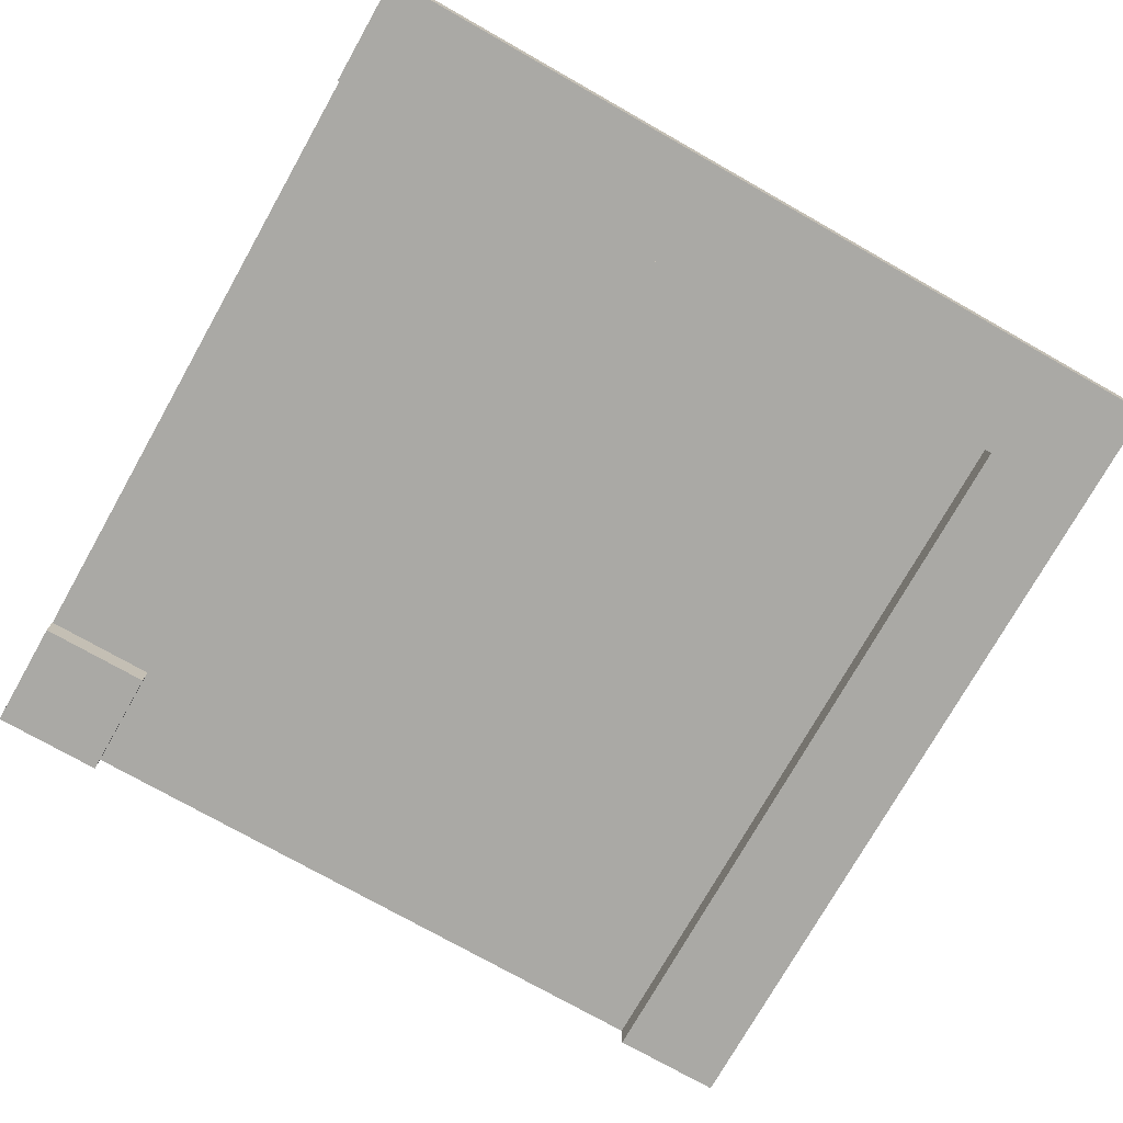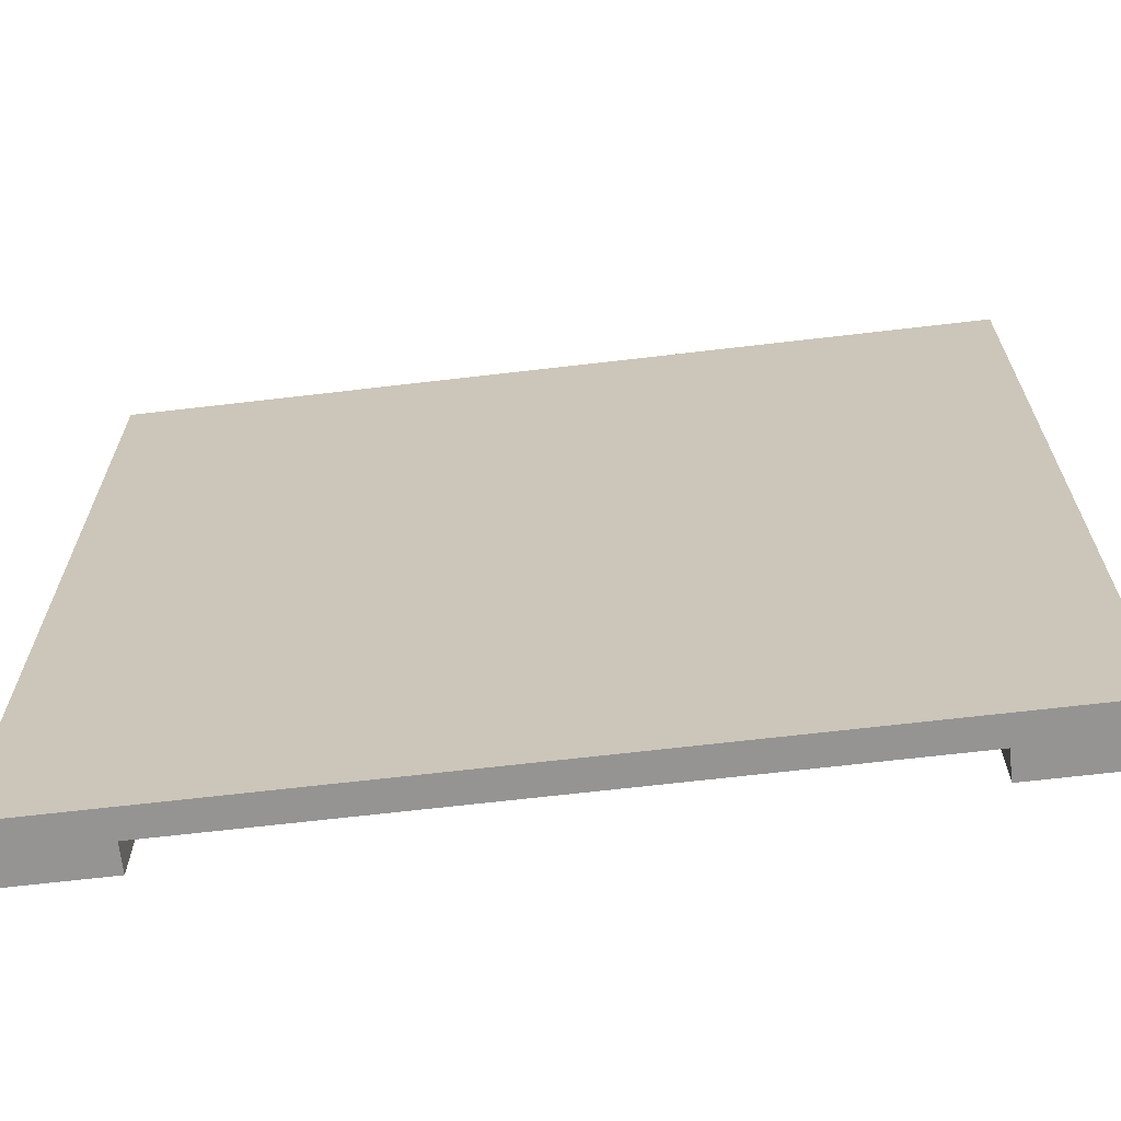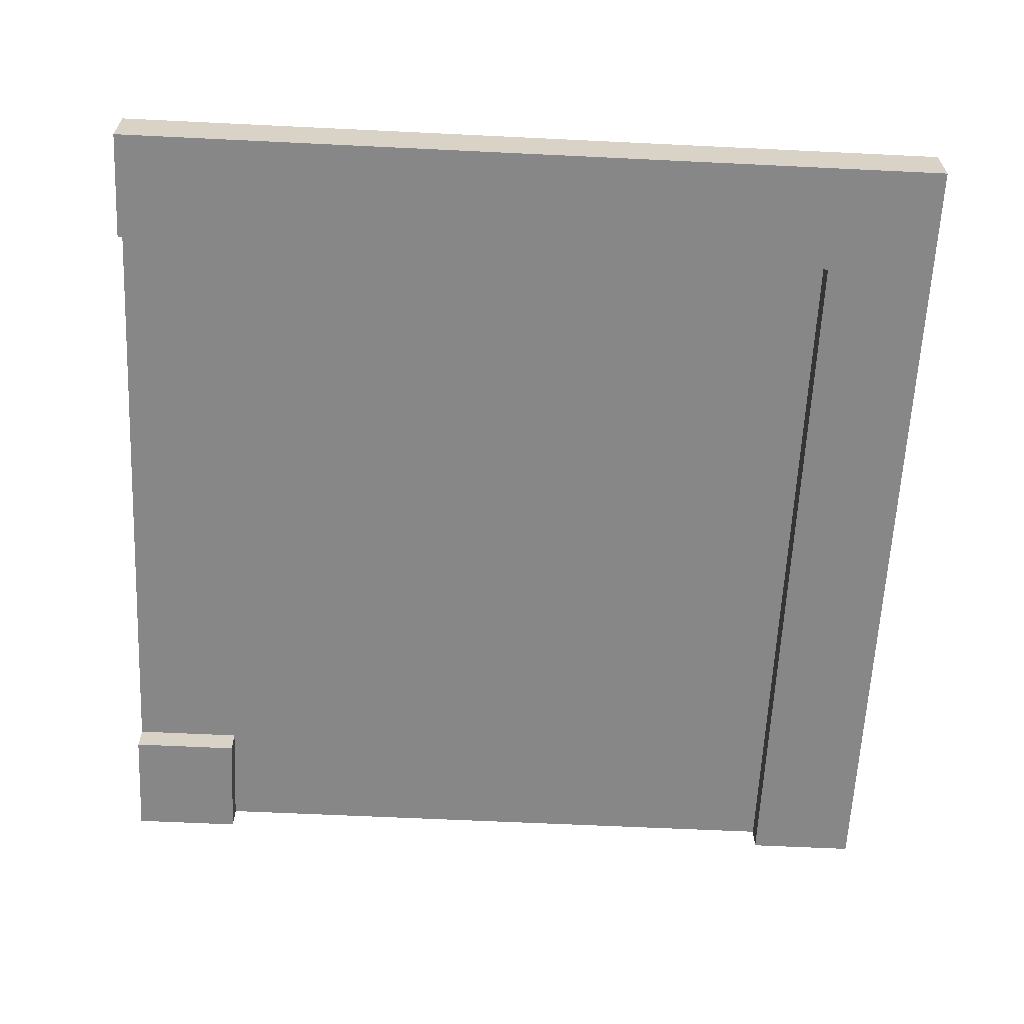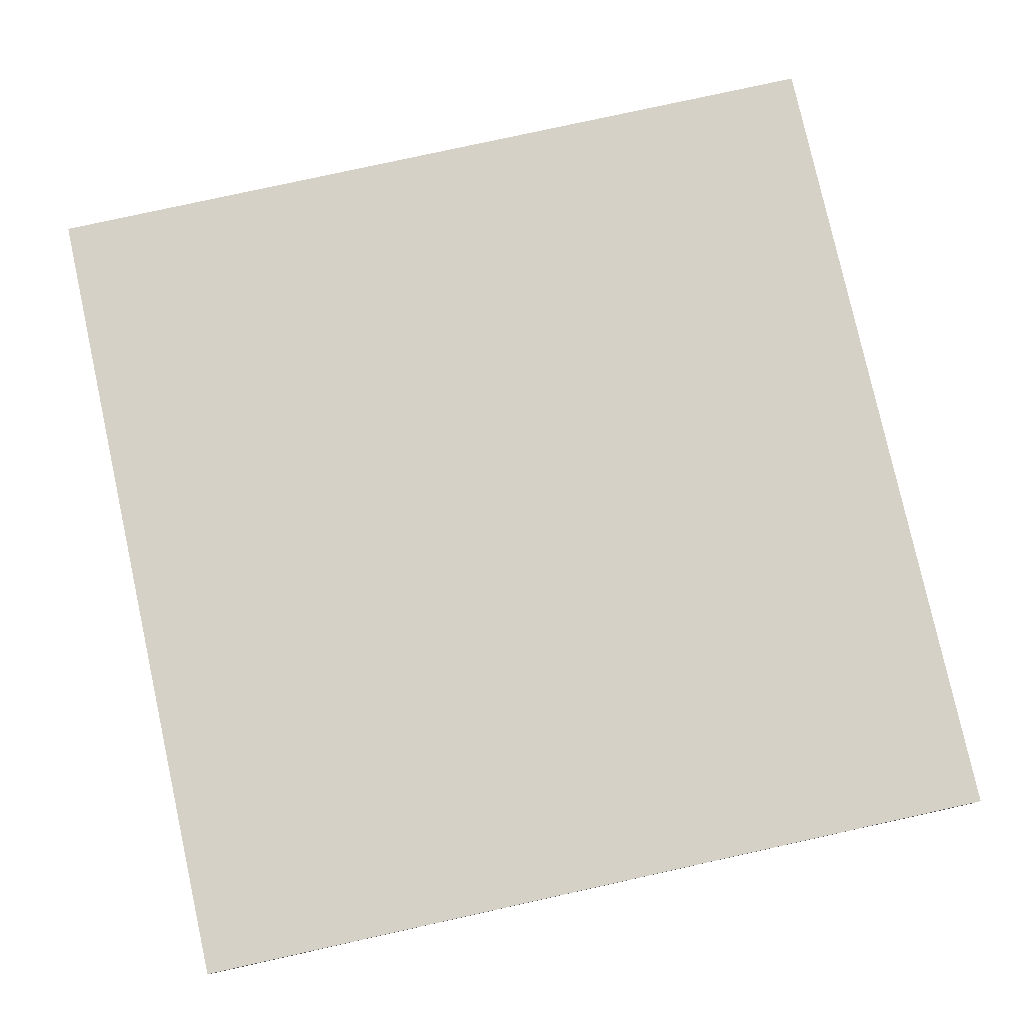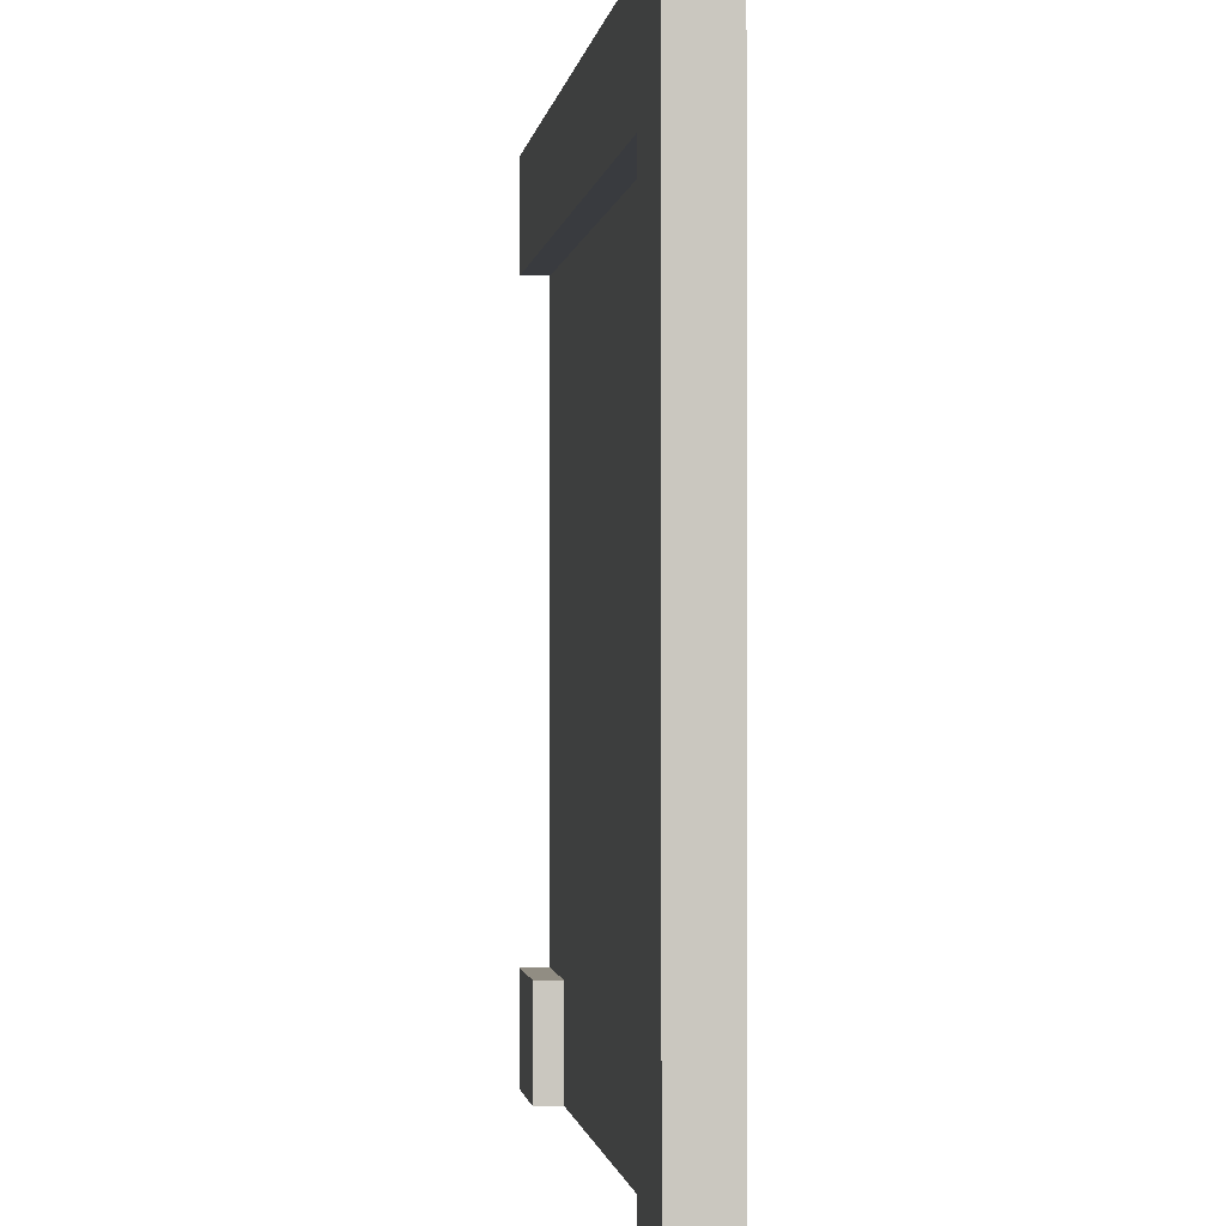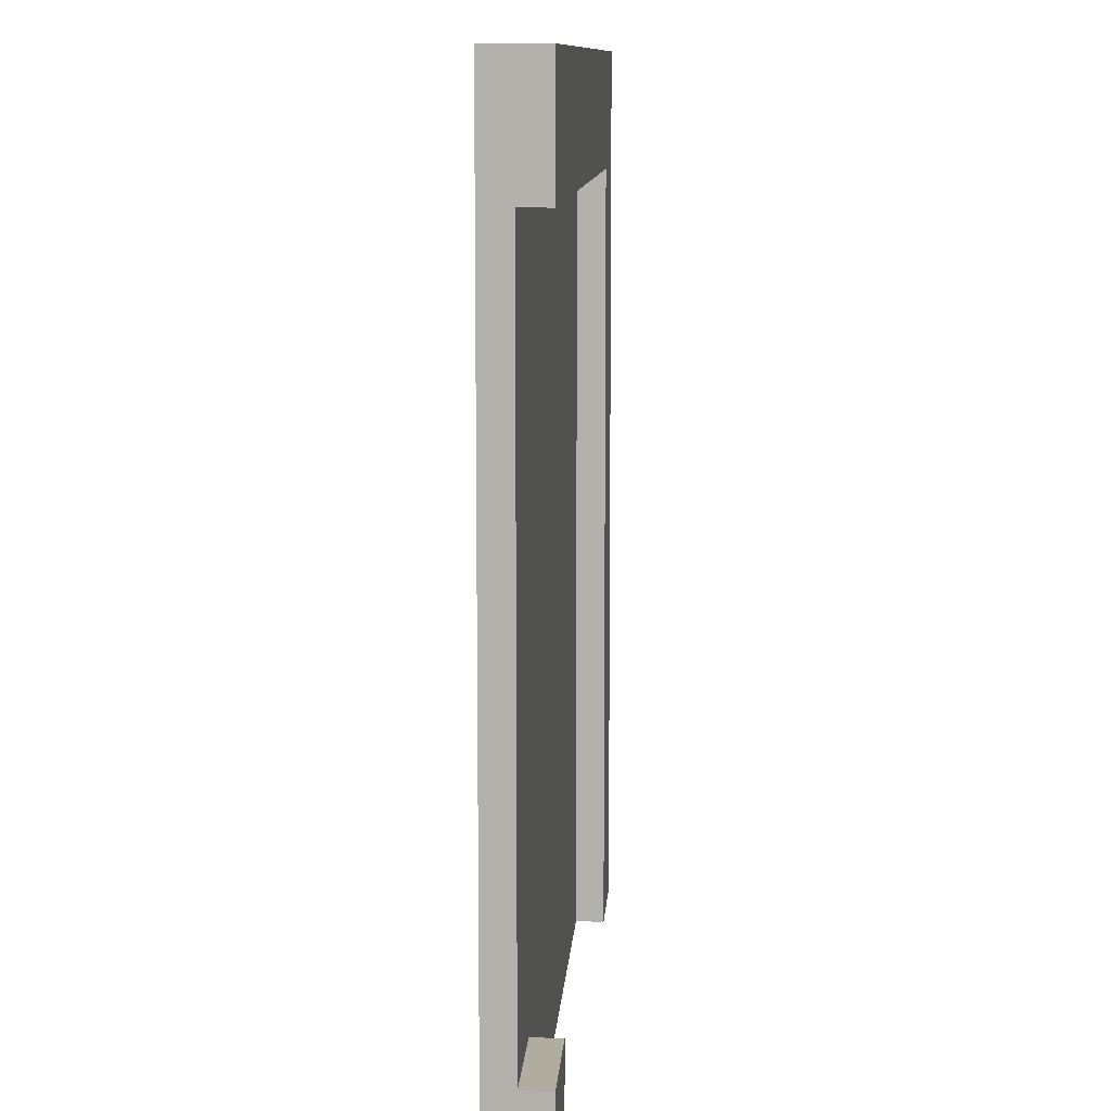
<metadata>
{"format":"obj","ext":"obj","renderer":"f3d","projection":"perspective","resolution":1024,"background":"white","views":[{"elev":-75.4,"azim":-29.5,"up":"+Y"},{"elev":-67.2,"azim":-173.3,"up":"+Z"},{"elev":-62.6,"azim":-2.8,"up":"+Y"},{"elev":78.8,"azim":167.6,"up":"+Y"},{"elev":-1.0,"azim":82.2,"up":"+Z"},{"elev":10.1,"azim":-86.3,"up":"+Z"}]}
</metadata>
<code>
v  -15.5 1 -11.5
v  -15.5 2 -11.5
v  -15.5 2 -12.5
v  -15.5 2 -10.5
v  -15.5 1 -10.5
v  -15.5 2 10.5
v  -15.5 1 10.5
v  -15.5 2 11.5
v  -15.5 1 11.5
v  -15.5 2 12.5
v  -15.5 0 -15.5
v  -15.5 2 -15.5
v  -15.5 0 -12.5
v  -15.5 0 -11.5
v  -15.5 0 11.5
v  -15.5 0 12.5
v  -15.5 2 15.5
v  -15.5 0 15.5
v  11.5 0 -15.5
v  11.5 1 11.5
v  11.5 1 -15.5
v  11.5 0 11.5
v  -11.5 1 -15.5
v  -11.5 1 -11.5
v  -11.5 0 -15.5
v  -11.5 0 -11.5
v  15.5 2 -15.5
v  15.5 2 15.5
v  15.5 0 -15.5
v  15.5 0 15.5
v  -12.5 2 -15.5
v  -12.5 0 -15.5
v  -11.5 2 -15.5
v  -10.5 2 -15.5
v  -10.5 1 -15.5
v  10.5 2 -15.5
v  10.5 1 -15.5
v  11.5 2 -15.5
v  12.5 2 -15.5
v  12.5 0 -15.5
v  -0.5 2 -14.5
v  0.5 2 -14.5
v  -12.5 2 -12.5
v  -11.5 2 -11.5
v  -0.5 2 -11.5
v  0.5 2 -11.5
v  -10.5 2 -10.5
v  -0.5 2 -10.5
v  0.5 2 -10.5
v  -0.5 2 -7.5
v  0.5 2 -7.5
v  -0.5 2 -6.5
v  0.5 2 -6.5
v  -0.5 2 -3.5
v  0.5 2 -3.5
v  -0.5 2 -2.5
v  0.5 2 -2.5
v  -14.5 2 -0.5
v  -11.5 2 -0.5
v  -10.5 2 -0.5
v  -7.5 2 -0.5
v  -6.5 2 -0.5
v  -3.5 2 -0.5
v  -2.5 2 -0.5
v  -0.5 2 -0.5
v  -14.5 2 0.5
v  -11.5 2 0.5
v  -10.5 2 0.5
v  -7.5 2 0.5
v  -6.5 2 0.5
v  -3.5 2 0.5
v  -2.5 2 0.5
v  0.5 2 0.5
v  10.5 2 10.5
v  11.5 2 11.5
v  12.5 2 12.5
v  -0.5 1 -14.5
v  0.5 1 -14.5
v  -0.5 1 -11.5
v  0.5 1 -11.5
v  -10.5 1 -10.5
v  -0.5 1 -10.5
v  0.5 1 -10.5
v  -0.5 1 -7.5
v  0.5 1 -7.5
v  -0.5 1 -6.5
v  0.5 1 -6.5
v  -0.5 1 -3.5
v  0.5 1 -3.5
v  -0.5 1 -2.5
v  0.5 1 -2.5
v  -14.5 1 -0.5
v  -11.5 1 -0.5
v  -10.5 1 -0.5
v  -7.5 1 -0.5
v  -6.5 1 -0.5
v  -3.5 1 -0.5
v  -2.5 1 -0.5
v  -0.5 1 -0.5
v  -14.5 1 0.5
v  -11.5 1 0.5
v  -10.5 1 0.5
v  -7.5 1 0.5
v  -6.5 1 0.5
v  -3.5 1 0.5
v  -2.5 1 0.5
v  0.5 1 0.5
v  10.5 1 10.5
v  -12.5 0 -12.5
v  12.5 0 12.5
o Corner
g Corner
f 1 2 3
f 1 4 2
f 5 6 4
f 5 4 1
f 7 8 6
f 7 6 5
f 9 10 8
f 9 8 7
f 11 3 12
f 13 1 3
f 13 3 11
f 14 1 13
f 15 10 9
f 16 17 10
f 16 10 15
f 18 17 16
f 19 20 21
f 22 20 19
f 23 24 25
f 25 24 26
f 27 28 29
f 29 28 30
f 31 11 12
f 32 11 31
f 33 32 31
f 23 32 33
f 25 32 23
f 34 23 33
f 35 23 34
f 36 35 34
f 37 35 36
f 38 37 36
f 21 37 38
f 39 21 38
f 39 19 21
f 40 19 39
f 27 40 39
f 29 40 27
f 20 15 9
f 22 15 20
f 1 14 24
f 24 14 26
f 17 18 28
f 28 18 30
f 41 36 34
f 42 36 41
f 3 31 12
f 43 33 31
f 43 31 3
f 2 43 3
f 44 34 33
f 44 43 2
f 44 33 43
f 45 41 34
f 45 42 41
f 46 36 42
f 46 42 45
f 4 44 2
f 47 45 34
f 47 44 4
f 47 34 44
f 47 46 45
f 48 46 47
f 49 36 46
f 49 46 48
f 50 48 47
f 50 47 4
f 50 49 48
f 51 36 49
f 51 49 50
f 52 50 4
f 52 51 50
f 53 36 51
f 53 51 52
f 54 52 4
f 54 53 52
f 55 36 53
f 55 53 54
f 56 54 4
f 56 55 54
f 57 36 55
f 57 55 56
f 58 56 4
f 59 56 58
f 60 56 59
f 61 56 60
f 62 56 61
f 63 56 62
f 64 56 63
f 65 57 56
f 65 56 64
f 66 58 4
f 66 59 58
f 67 60 59
f 67 59 66
f 68 61 60
f 68 60 67
f 69 62 61
f 69 61 68
f 70 63 62
f 70 62 69
f 71 64 63
f 71 63 70
f 72 65 64
f 72 64 71
f 73 36 57
f 73 65 72
f 73 57 65
f 6 72 71
f 6 70 69
f 6 73 72
f 6 68 67
f 6 67 66
f 6 66 4
f 6 71 70
f 6 69 68
f 74 38 36
f 74 73 6
f 74 36 73
f 8 74 6
f 75 39 38
f 75 74 8
f 75 38 74
f 10 75 8
f 76 27 39
f 76 75 10
f 76 39 75
f 17 76 10
f 28 27 76
f 28 76 17
f 35 37 77
f 77 37 78
f 23 35 24
f 35 77 79
f 77 78 79
f 78 37 80
f 79 78 80
f 1 24 5
f 35 79 81
f 5 24 81
f 24 35 81
f 79 80 81
f 81 80 82
f 80 37 83
f 82 80 83
f 81 82 84
f 5 81 84
f 82 83 84
f 83 37 85
f 84 83 85
f 5 84 86
f 84 85 86
f 85 37 87
f 86 85 87
f 5 86 88
f 86 87 88
f 87 37 89
f 88 87 89
f 5 88 90
f 88 89 90
f 89 37 91
f 90 89 91
f 5 90 92
f 92 90 93
f 93 90 94
f 94 90 95
f 95 90 96
f 96 90 97
f 97 90 98
f 90 91 99
f 98 90 99
f 5 92 100
f 92 93 100
f 93 94 101
f 100 93 101
f 94 95 102
f 101 94 102
f 95 96 103
f 102 95 103
f 96 97 104
f 103 96 104
f 97 98 105
f 104 97 105
f 98 99 106
f 105 98 106
f 91 37 107
f 106 99 107
f 99 91 107
f 105 106 7
f 103 104 7
f 106 107 7
f 101 102 7
f 100 101 7
f 5 100 7
f 104 105 7
f 102 103 7
f 37 21 108
f 7 107 108
f 107 37 108
f 7 108 9
f 108 21 20
f 9 108 20
f 11 32 13
f 32 25 109
f 13 32 109
f 13 109 14
f 109 25 26
f 14 109 26
f 19 40 22
f 15 22 16
f 40 29 110
f 16 22 110
f 22 40 110
f 16 110 18
f 110 29 30
f 18 110 30

</code>
